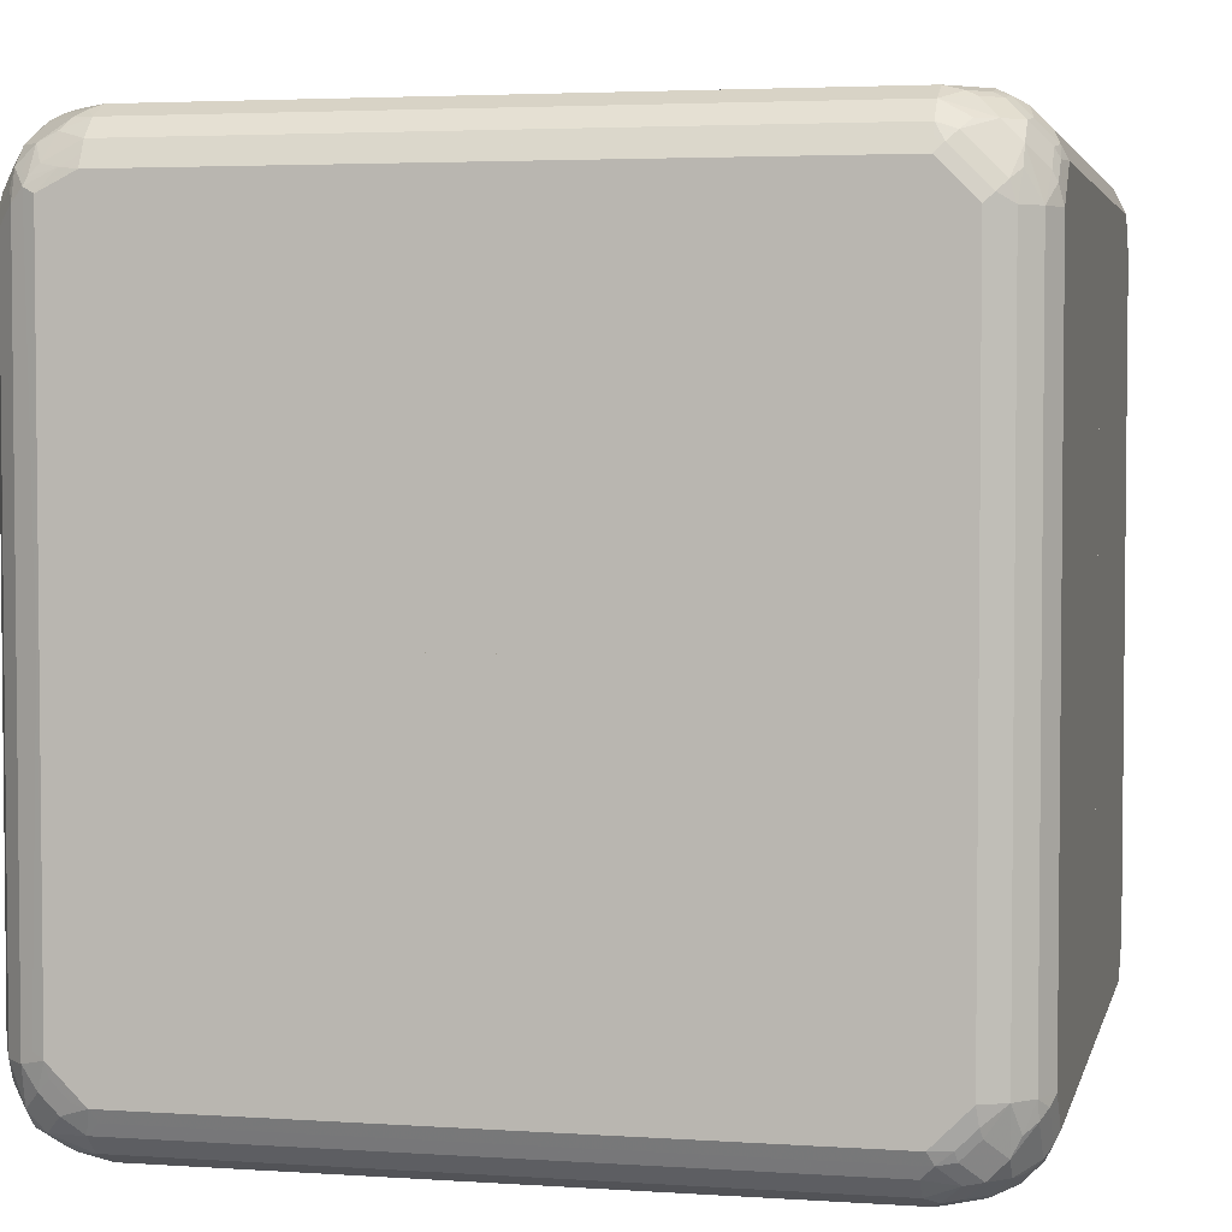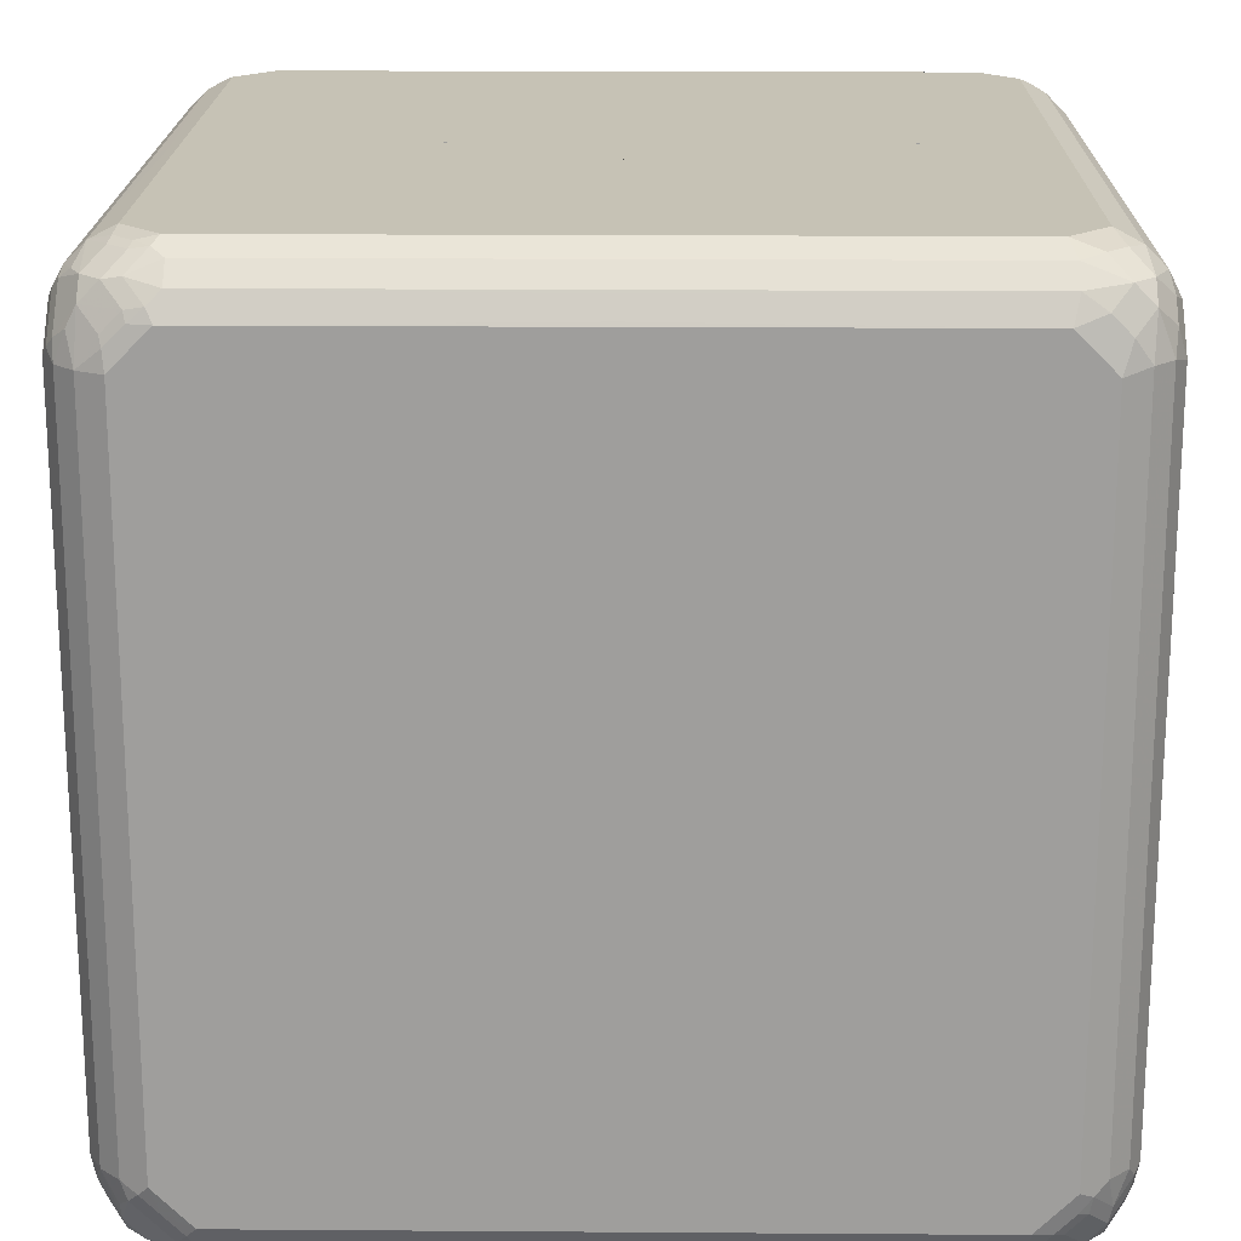
<metadata>
{"format":"obj","ext":"obj","renderer":"f3d","projection":"perspective","resolution":1024,"background":"white","views":[{"elev":3.6,"azim":-77.3,"up":"+Y"},{"elev":18.9,"azim":90.8,"up":"+Z"}]}
</metadata>
<code>
v 0.5031 0.3938 0.4375
v 0.5011 0.004171 0.4417
v 0.5031 0.004171 0.4375
v 0.5031 0.4375 0.3937
v 0.4922 0.4266 0.4484
v 0.4886 0.401 0.4666
v 0.4901 0.004171 0.4636
v 0.5031 0.004171 -0.4375
v 0.4886 0.4667 0.401
v 0.4922 0.4485 0.4265
v 0.5031 0.4375 -0.3937
v 0.4703 0.4485 0.4703
v 0.4849 0.4193 0.463
v 0.4886 0.004171 0.4666
v 0.4667 0.401 0.4885
v 0.4973 0.004171 -0.4493
v 0.5031 0.3938 -0.4375
v 0.4667 0.4886 0.401
v 0.4703 0.4703 0.4484
v 0.4886 0.4667 -0.3864
v 0.4977 0.4375 -0.4184
v 0.4958 0.4521 -0.401
v 0.4485 0.4703 0.4703
v 0.4485 0.4266 0.4921
v 0.463 0.4193 0.4848
v 0.4667 0.004171 0.4885
v 0.4636 0.004171 0.4901
v 0.4375 0.3938 0.5032
v 0.4886 0.004171 -0.4666
v 0.4886 0.3938 -0.4666
v 0.4977 0.4156 -0.4402
v 0.4375 0.5032 0.3937
v 0.4485 0.4922 0.4265
v 0.4667 0.4886 -0.3864
v 0.474 0.474 -0.4229
v 0.4922 0.4485 -0.4211
v 0.401 0.4886 0.4666
v 0.401 0.4667 0.4885
v 0.4266 0.4485 0.4921
v 0.4266 0.4922 0.4484
v 0.4157 0.4156 0.5032
v 0.4375 0.004171 0.5032
v 0.4667 0.004171 -0.4885
v 0.4667 0.3938 -0.4885
v 0.4703 0.4266 -0.4758
v 0.4703 0.4485 -0.4649
v 0.4922 0.4266 -0.443
v 0.4157 0.5032 0.4156
v 0.4375 0.5032 -0.3937
v 0.4521 0.4958 -0.401
v 0.4703 0.4703 -0.443
v 0.4485 0.4922 -0.4211
v 0.0006501 0.4886 0.4666
v 0.3938 0.5032 0.4375
v 0.0006501 0.4667 0.4885
v 0.3938 0.4375 0.5032
v 0.0006501 0.004171 0.5032
v 0.4375 0.004171 -0.5032
v 0.4485 0.4047 -0.4977
v 0.4594 0.4156 -0.4895
v 0.4485 0.4703 -0.4649
v 0.4375 0.4977 -0.4184
v 0.4157 0.5032 -0.4156
v 0.4266 0.4922 -0.443
v 0.4157 0.4977 -0.4402
v 0.0006501 0.5032 0.4375
v 0.0006501 0.4375 0.5032
v 0.0006501 0.004171 -0.3938
v 0.2625 0.004171 -0.5032
v 0.4375 0.3938 -0.5032
v 0.4157 0.4156 -0.5032
v 0.4047 0.4485 -0.4977
v 0.4157 0.4594 -0.4895
v 0.4266 0.4703 -0.4758
v 0.3938 0.4886 -0.4666
v 0.3938 0.5032 -0.4375
v 0.0006501 0.5032 -0.4375
v 0.0006501 0.2625 -0.5032
v 0.3938 0.4375 -0.5032
v 0.3938 0.4667 -0.4885
v 0.0006501 0.4886 -0.4666
v 0.0006501 0.4375 -0.5032
v 0.0006501 0.4667 -0.4885
v 0.0006501 -0.5032 -0.4375
v 0.0006501 -0.4886 -0.4666
v 0.3938 -0.5032 -0.4375
v 0.0006501 -0.5032 0.4375
v 0.3865 -0.4886 -0.4666
v 0.0006501 -0.4667 -0.4885
v 0.4184 -0.4977 -0.4375
v 0.4157 -0.5032 -0.4156
v 0.401 -0.4959 -0.452
v 0.3938 -0.5032 0.4375
v 0.0006501 -0.4886 0.4666
v 0.4229 -0.474 -0.4739
v 0.3865 -0.4667 -0.4885
v 0.0006501 -0.4588 -0.4925
v 0.4211 -0.4922 -0.4484
v 0.4402 -0.4977 -0.4156
v 0.4375 -0.5032 -0.3937
v 0.443 -0.4703 -0.4703
v 0.4157 -0.5032 0.4156
v 0.4047 -0.4977 0.4484
v 0.3938 -0.4886 0.4666
v 0.0006501 -0.4667 0.4885
v 0.401 -0.4521 -0.4958
v 0.3938 -0.4375 -0.5032
v 0.0006501 -0.4375 -0.5032
v 0.443 -0.4922 -0.4265
v 0.4667 -0.4886 -0.3937
v 0.4521 -0.4959 -0.3937
v 0.4375 -0.5032 0.3937
v 0.4648 -0.4484 -0.4703
v 0.4648 -0.4703 -0.4484
v 0.4211 -0.4484 -0.4921
v 0.443 -0.4266 -0.4921
v 0.4485 -0.4977 0.4047
v 0.4157 -0.4895 0.4593
v 0.4266 -0.4758 0.4703
v 0.3938 -0.4667 0.4885
v 0.0006501 -0.4517 0.4961
v 0.4184 -0.4375 -0.4977
v 0.4375 -0.3938 -0.5032
v 0.0006501 -0.2625 -0.5032
v 0.4758 -0.4703 -0.4265
v 0.4886 -0.4667 -0.3937
v 0.4667 -0.4886 0.3937
v 0.4521 -0.4959 0.3937
v 0.4758 -0.4266 -0.4703
v 0.4895 -0.4156 -0.4593
v 0.4667 -0.3938 -0.4885
v 0.4895 -0.4375 -0.4375
v 0.4895 -0.4594 -0.4156
v 0.4402 -0.4156 -0.4977
v 0.4594 -0.4895 0.4156
v 0.4485 -0.4649 0.4703
v 0.4266 -0.443 0.4921
v 0.4157 -0.4402 0.4977
v 0.3938 -0.4375 0.5032
v 0.0006501 -0.4375 0.5032
v 0.4977 -0.4484 -0.4047
v 0.4958 -0.4521 -0.3937
v 0.4886 -0.4667 0.3937
v 0.4703 -0.4758 0.4265
v 0.4886 -0.3938 -0.4666
v 0.4977 -0.4047 -0.4484
v 0.4977 -0.4266 -0.4265
v 0.4703 -0.4649 0.4484
v 0.4703 -0.443 0.4703
v 0.4485 -0.4211 0.4921
v 0.4375 -0.4183 0.4977
v 0.4375 -0.3938 0.5032
v 0.5031 -0.4375 -0.3937
v 0.4958 -0.4521 0.3937
v 0.4977 -0.4402 0.4156
v 0.4922 -0.443 0.4265
v 0.5031 -0.3938 -0.4375
v 0.4922 -0.4211 0.4484
v 0.474 -0.4229 0.4739
v 0.4521 -0.4011 0.4958
v 0.4667 -0.3865 0.4885
v 0.5031 -0.4375 0.3937
v 0.5031 -0.3938 0.4375
v 0.4977 -0.4183 0.4375
v 0.4958 -0.4011 0.452
v 0.4886 -0.3865 0.4666
v -0.4375 -0.003301 -0.5032
v -0.2625 -0.003301 -0.5032
v -0.4627 -0.003301 -0.4906
v -0.4375 0.3938 -0.5032
v 0.0006013 0.2625 -0.5032
v 0.0006013 -0.003301 -0.3937
v -0.4667 -0.003301 -0.4885
v -0.4667 0.3865 -0.4885
v -0.4521 0.401 -0.4958
v -0.4375 0.4184 -0.4977
v -0.3937 0.4375 -0.5032
v 0.0006013 0.4375 -0.5032
v 0.0006013 -0.003301 0.5032
v -0.4886 -0.003301 -0.4666
v -0.4886 0.4083 -0.4666
v -0.4484 0.4211 -0.4921
v -0.474 0.4229 -0.4739
v -0.4266 0.443 -0.4921
v -0.4156 0.4403 -0.4977
v -0.3937 0.4667 -0.4885
v 0.0006013 0.4667 -0.4885
v 0.0006013 0.4375 0.5032
v -0.4375 -0.003301 0.5032
v -0.5015 -0.003301 -0.4408
v -0.4703 0.443 -0.4703
v -0.4959 0.4229 -0.452
v -0.4484 0.4648 -0.4703
v -0.4266 0.4758 -0.4703
v -0.3937 0.4885 -0.4666
v 0.0006013 0.4885 -0.4666
v -0.3937 0.4375 0.5032
v 0.0006013 0.4667 0.4885
v -0.4667 -0.003301 0.4885
v -0.4375 0.3938 0.5032
v -0.5031 -0.003301 -0.4375
v -0.5031 0.4156 -0.4375
v -0.4813 0.4375 -0.4593
v -0.4703 0.4648 -0.4484
v -0.4977 0.4403 -0.4156
v -0.4922 0.432 -0.4484
v -0.4156 0.4895 -0.4593
v -0.4047 0.4977 -0.4484
v -0.3937 0.5032 -0.4375
v 0.0006013 0.4887 -0.4662
v -0.3864 0.4667 0.4885
v -0.401 0.4521 0.4958
v -0.4184 0.4375 0.4977
v 0.0006013 0.4885 0.4666
v -0.4667 0.3938 0.4885
v -0.4886 -0.003301 0.4666
v -0.4402 0.4156 0.4977
v -0.5031 -0.003301 0.4375
v -0.5031 0.4375 -0.3937
v -0.4886 0.4448 -0.4375
v -0.4703 0.4758 -0.4265
v -0.4594 0.4895 -0.4156
v -0.4375 0.4895 -0.4375
v -0.4959 0.4521 -0.3937
v -0.4886 0.4667 -0.3937
v -0.4266 0.4977 -0.4265
v 0.0006013 0.5032 -0.4375
v -0.4375 0.5032 -0.3937
v -0.3864 0.4885 0.4666
v -0.4229 0.474 0.4739
v -0.443 0.4703 0.4703
v -0.4211 0.4484 0.4921
v -0.443 0.4266 0.4921
v 0.0006013 0.4919 0.4599
v -0.4649 0.4484 0.4703
v -0.4758 0.4266 0.4703
v -0.4886 0.3938 0.4666
v -0.497 -0.003301 0.4499
v -0.4977 0.4047 0.4484
v -0.5031 0.3938 0.4375
v -0.5031 0.4375 0.3937
v -0.4667 0.4885 -0.3937
v -0.4484 0.4977 -0.4047
v -0.4959 0.4521 0.3937
v -0.4886 0.4667 0.3937
v 0.0006013 0.5032 0.4375
v -0.4375 0.5032 0.3937
v -0.3937 0.5032 0.4375
v -0.401 0.4958 0.452
v -0.4211 0.4922 0.4484
v -0.4649 0.4703 0.4484
v -0.4895 0.4156 0.4593
v -0.4895 0.4375 0.4375
v -0.4977 0.4484 0.4047
v -0.4667 0.4885 0.3937
v -0.4895 0.4594 0.4156
v -0.4758 0.4703 0.4265
v -0.4402 0.4977 0.4156
v -0.4184 0.4977 0.4375
v -0.443 0.4922 0.4265
v 0.0006013 -0.4375 0.5032
v -0.4375 -0.3938 0.5032
v -0.3937 -0.4375 0.5032
v 0.0006013 -0.4517 0.4961
v 0.0006013 -0.2625 -0.5032
v -0.4667 -0.3938 0.4885
v -0.4484 -0.4047 0.4977
v -0.4266 -0.4266 0.4977
v -0.4047 -0.4485 0.4977
v -0.3937 -0.4667 0.4885
v 0.0006013 -0.4667 0.4885
v 0.0006013 -0.4375 -0.5032
v -0.4886 -0.3938 0.4666
v -0.4703 -0.4266 0.4758
v -0.4594 -0.4156 0.4895
v -0.4375 -0.4375 0.4895
v -0.4156 -0.4594 0.4895
v -0.4266 -0.4703 0.4758
v -0.3937 -0.4885 0.4666
v 0.0006013 -0.4885 0.4666
v 0.0006013 -0.4588 -0.4925
v -0.3937 -0.4375 -0.5032
v -0.4375 -0.3938 -0.5032
v -0.5031 -0.3938 0.4375
v -0.4959 -0.3938 0.452
v -0.4977 -0.4156 0.4402
v -0.4922 -0.4266 0.443
v -0.4703 -0.4485 0.4649
v -0.4484 -0.4703 0.4649
v -0.4266 -0.4922 0.443
v -0.4156 -0.4977 0.4402
v -0.3937 -0.5032 0.4375
v 0.0006013 -0.5032 0.4375
v -0.401 -0.4667 -0.4885
v 0.0006013 -0.4667 -0.4885
v -0.4266 -0.4485 -0.4921
v -0.4484 -0.4266 -0.4921
v -0.4667 -0.4011 -0.4885
v -0.5031 -0.4375 0.3937
v -0.4977 -0.4375 0.4184
v -0.4922 -0.4485 0.4211
v -0.4703 -0.4703 0.443
v -0.4484 -0.4922 0.4211
v -0.4375 -0.4977 0.4184
v -0.4375 -0.5032 0.3937
v 0.0006013 -0.5032 -0.4375
v -0.401 -0.4885 -0.4666
v -0.4484 -0.4703 -0.4703
v -0.4193 -0.463 -0.4848
v 0.0006013 -0.4885 -0.4666
v -0.4703 -0.4485 -0.4703
v -0.463 -0.4193 -0.4848
v -0.4886 -0.4011 -0.4666
v -0.5031 -0.3938 -0.4375
v -0.4959 -0.4521 0.401
v -0.5031 -0.4375 -0.3937
v -0.474 -0.474 0.4229
v -0.4521 -0.4958 0.401
v -0.4667 -0.4885 0.3864
v -0.4375 -0.5032 -0.3937
v -0.3937 -0.5032 -0.4375
v 0.0006013 -0.4925 -0.4587
v -0.4266 -0.4922 -0.4484
v -0.4193 -0.4849 -0.463
v -0.4703 -0.4703 -0.4484
v -0.4922 -0.4266 -0.4484
v -0.4849 -0.4193 -0.463
v -0.4959 -0.3865 -0.452
v -0.4995 -0.412 -0.4338
v -0.4886 -0.4667 0.3864
v -0.4959 -0.4521 -0.3864
v -0.4995 -0.4339 -0.412
v -0.4922 -0.4485 -0.4265
v -0.4886 -0.4667 -0.401
v -0.4667 -0.4885 -0.401
v -0.4484 -0.4922 -0.4265
v -0.463 -0.4849 -0.4192
v -0.4849 -0.463 -0.4192
f 1 2 3
f 1 3 8
f 1 8 17
f 1 17 11
f 1 11 4
f 1 4 10
f 1 10 5
f 1 5 6
f 1 6 2
f 2 6 7
f 2 7 14
f 2 14 26
f 2 26 27
f 2 27 42
f 2 42 57
f 2 57 68
f 2 68 69
f 2 69 58
f 2 58 43
f 2 43 29
f 2 29 16
f 2 16 8
f 2 8 3
f 4 9 10
f 4 11 20
f 4 20 9
f 5 10 19
f 5 19 12
f 5 12 13
f 5 13 6
f 6 14 7
f 6 13 12
f 6 12 15
f 6 15 26
f 6 26 14
f 8 16 17
f 9 18 19
f 9 19 10
f 9 20 34
f 9 34 18
f 11 17 31
f 11 31 21
f 11 21 22
f 11 22 20
f 12 19 23
f 12 23 24
f 12 24 25
f 12 25 15
f 15 27 26
f 15 25 24
f 15 24 28
f 15 28 27
f 16 29 30
f 16 30 17
f 17 30 31
f 18 32 33
f 18 33 19
f 18 34 49
f 18 49 32
f 19 33 23
f 20 22 35
f 20 35 34
f 21 31 47
f 21 47 36
f 21 36 22
f 22 36 35
f 23 37 38
f 23 38 39
f 23 39 24
f 23 33 40
f 23 40 37
f 24 39 56
f 24 56 41
f 24 41 28
f 27 28 42
f 28 41 56
f 28 56 67
f 28 67 57
f 28 57 42
f 29 43 44
f 29 44 30
f 30 44 45
f 30 45 46
f 30 46 47
f 30 47 31
f 32 48 33
f 32 49 63
f 32 63 76
f 32 76 77
f 32 77 66
f 32 66 54
f 32 54 48
f 33 48 54
f 33 54 40
f 34 35 50
f 34 50 49
f 35 36 51
f 35 51 52
f 35 52 50
f 36 47 46
f 36 46 51
f 37 53 55
f 37 55 38
f 37 40 54
f 37 54 66
f 37 66 53
f 38 55 67
f 38 67 56
f 38 56 39
f 43 58 59
f 43 59 44
f 44 59 60
f 44 60 45
f 45 60 46
f 46 60 61
f 46 61 51
f 49 50 62
f 49 62 65
f 49 65 63
f 50 52 62
f 51 61 52
f 52 61 64
f 52 64 65
f 52 65 62
f 53 66 77
f 53 77 81
f 53 81 83
f 53 83 82
f 53 82 78
f 53 78 68
f 53 68 57
f 53 57 67
f 53 67 55
f 58 69 78
f 58 78 82
f 58 82 79
f 58 79 71
f 58 71 70
f 58 70 59
f 59 70 71
f 59 71 79
f 59 79 72
f 59 72 73
f 59 73 60
f 60 73 61
f 61 74 75
f 61 75 64
f 61 73 74
f 63 65 76
f 64 75 65
f 65 75 76
f 68 78 69
f 72 79 80
f 72 80 73
f 73 80 74
f 74 80 75
f 75 80 83
f 75 83 81
f 75 81 77
f 75 77 76
f 79 82 83
f 79 83 80
f 84 85 88
f 84 88 92
f 84 92 86
f 84 86 91
f 84 91 100
f 84 100 112
f 84 112 102
f 84 102 93
f 84 93 87
f 84 87 94
f 84 94 105
f 84 105 121
f 84 121 140
f 84 140 57
f 84 57 68
f 84 68 124
f 84 124 108
f 84 108 97
f 84 97 89
f 84 89 85
f 85 89 96
f 85 96 88
f 86 90 99
f 86 99 91
f 86 92 90
f 87 93 104
f 87 104 94
f 88 95 92
f 88 96 95
f 89 97 96
f 90 92 98
f 90 98 109
f 90 109 99
f 91 99 100
f 92 95 101
f 92 101 98
f 93 102 117
f 93 117 103
f 93 103 104
f 94 104 120
f 94 120 105
f 95 96 106
f 95 106 101
f 96 97 107
f 96 107 106
f 97 108 107
f 98 101 109
f 99 109 110
f 99 110 111
f 99 111 100
f 100 111 128
f 100 128 112
f 101 113 114
f 101 114 109
f 101 106 115
f 101 115 116
f 101 116 113
f 102 112 117
f 103 117 118
f 103 118 104
f 104 119 120
f 104 118 119
f 105 120 121
f 106 122 115
f 106 107 122
f 107 108 124
f 107 124 69
f 107 69 58
f 107 58 123
f 107 123 122
f 109 114 110
f 110 114 125
f 110 125 126
f 110 126 143
f 110 143 127
f 110 127 128
f 110 128 111
f 112 128 117
f 113 129 130
f 113 130 132
f 113 132 114
f 113 116 131
f 113 131 129
f 114 132 133
f 114 133 125
f 115 122 116
f 116 122 134
f 116 134 131
f 117 135 118
f 117 128 127
f 117 127 135
f 118 135 136
f 118 136 119
f 119 136 120
f 120 136 137
f 120 137 138
f 120 138 139
f 120 139 121
f 121 139 140
f 122 123 134
f 123 58 43
f 123 43 131
f 123 131 134
f 124 68 69
f 125 133 126
f 126 133 141
f 126 141 142
f 126 142 154
f 126 154 143
f 127 143 144
f 127 144 135
f 129 145 130
f 129 131 145
f 130 145 146
f 130 146 147
f 130 147 132
f 131 43 29
f 131 29 145
f 132 147 141
f 132 141 133
f 135 144 148
f 135 148 136
f 136 149 150
f 136 150 137
f 136 148 149
f 137 150 138
f 138 150 151
f 138 151 152
f 138 152 139
f 139 152 42
f 139 42 57
f 139 57 140
f 58 69 68
f 58 68 57
f 58 57 42
f 58 42 27
f 58 27 26
f 58 26 14
f 58 14 7
f 58 7 2
f 58 2 3
f 58 3 8
f 58 8 16
f 58 16 29
f 58 29 43
f 141 153 142
f 141 147 153
f 142 153 162
f 142 162 154
f 143 154 155
f 143 155 156
f 143 156 148
f 143 148 144
f 145 29 16
f 145 16 146
f 146 16 157
f 146 157 147
f 147 157 153
f 148 156 158
f 148 158 149
f 149 159 150
f 149 158 159
f 150 160 151
f 150 159 160
f 151 160 152
f 152 160 161
f 152 161 27
f 152 27 42
f 153 157 8
f 153 8 3
f 153 3 163
f 153 163 162
f 154 162 155
f 155 162 163
f 155 163 164
f 155 164 158
f 155 158 156
f 16 8 157
f 158 164 165
f 158 165 159
f 159 165 166
f 159 166 161
f 159 161 160
f 161 166 14
f 161 14 26
f 161 26 27
f 163 3 2
f 163 2 165
f 163 165 164
f 165 2 7
f 165 7 166
f 166 7 14
f 167 168 172
f 167 172 179
f 167 179 189
f 167 189 199
f 167 199 216
f 167 216 238
f 167 238 218
f 167 218 201
f 167 201 190
f 167 190 180
f 167 180 173
f 167 173 169
f 167 169 170
f 167 170 177
f 167 177 178
f 167 178 171
f 167 171 168
f 168 171 172
f 169 173 174
f 169 174 170
f 170 175 176
f 170 176 177
f 170 174 175
f 171 178 187
f 171 187 196
f 171 196 210
f 171 210 227
f 171 227 246
f 171 246 234
f 171 234 214
f 171 214 198
f 171 198 188
f 171 188 179
f 171 179 172
f 173 180 181
f 173 181 174
f 174 181 183
f 174 183 175
f 175 182 176
f 175 183 191
f 175 191 182
f 176 182 184
f 176 184 185
f 176 185 177
f 177 185 186
f 177 186 187
f 177 187 178
f 179 188 197
f 179 197 200
f 179 200 189
f 180 190 192
f 180 192 181
f 181 191 183
f 181 192 191
f 182 191 184
f 184 191 193
f 184 193 186
f 184 186 185
f 186 193 194
f 186 194 195
f 186 195 196
f 186 196 187
f 188 198 211
f 188 211 197
f 189 200 215
f 189 215 199
f 190 201 202
f 190 202 192
f 191 192 203
f 191 203 204
f 191 204 193
f 192 202 205
f 192 205 206
f 192 206 203
f 193 204 223
f 193 223 207
f 193 207 194
f 194 207 195
f 195 207 208
f 195 208 209
f 195 209 210
f 195 210 196
f 197 211 212
f 197 212 213
f 197 213 200
f 198 214 229
f 198 229 211
f 199 215 237
f 199 237 216
f 200 213 217
f 200 217 215
f 201 218 240
f 201 240 241
f 201 241 219
f 201 219 202
f 202 219 205
f 203 206 204
f 204 206 220
f 204 220 221
f 204 221 222
f 204 222 223
f 205 220 206
f 205 219 224
f 205 224 225
f 205 225 220
f 207 223 226
f 207 226 208
f 208 226 228
f 208 228 209
f 209 227 210
f 209 228 247
f 209 247 248
f 209 248 246
f 209 246 227
f 211 229 230
f 211 230 212
f 212 230 231
f 212 231 232
f 212 232 213
f 213 232 233
f 213 233 217
f 214 234 229
f 215 217 233
f 215 233 235
f 215 235 236
f 215 236 237
f 216 237 239
f 216 239 238
f 218 238 239
f 218 239 240
f 219 241 254
f 219 254 244
f 219 244 224
f 220 225 221
f 221 225 242
f 221 242 222
f 222 242 243
f 222 243 226
f 222 226 223
f 224 244 245
f 224 245 225
f 225 245 255
f 225 255 242
f 226 243 228
f 228 243 242
f 228 242 255
f 228 255 247
f 229 234 248
f 229 248 249
f 229 249 230
f 230 249 250
f 230 250 231
f 231 235 233
f 231 233 232
f 231 250 251
f 231 251 235
f 234 246 248
f 235 251 253
f 235 253 252
f 235 252 236
f 236 252 237
f 237 252 239
f 239 252 253
f 239 253 256
f 239 256 254
f 239 254 241
f 239 241 240
f 244 254 245
f 245 254 256
f 245 256 257
f 245 257 255
f 247 255 258
f 247 258 259
f 247 259 248
f 248 259 249
f 249 259 250
f 250 259 258
f 250 258 260
f 250 260 251
f 251 260 255
f 251 255 257
f 251 257 256
f 251 256 253
f 255 260 258
f 179 189 262
f 179 262 263
f 179 263 261
f 179 261 264
f 179 264 271
f 179 271 280
f 179 280 293
f 179 293 306
f 179 306 322
f 179 322 310
f 179 310 295
f 179 295 281
f 179 281 272
f 179 272 265
f 179 265 172
f 179 172 168
f 179 168 167
f 179 167 169
f 179 169 173
f 179 173 180
f 179 180 190
f 179 190 201
f 179 201 218
f 179 218 238
f 179 238 216
f 179 216 199
f 179 199 189
f 189 199 266
f 189 266 262
f 261 263 264
f 172 265 168
f 199 216 273
f 199 273 266
f 262 267 268
f 262 268 269
f 262 269 263
f 262 266 267
f 263 269 264
f 264 269 270
f 264 270 271
f 265 272 282
f 265 282 283
f 265 283 167
f 265 167 168
f 216 238 285
f 216 285 273
f 266 274 275
f 266 275 267
f 266 273 274
f 267 275 276
f 267 276 268
f 268 276 277
f 268 277 269
f 269 277 270
f 270 278 279
f 270 279 280
f 270 280 271
f 270 277 278
f 272 281 282
f 167 283 169
f 238 218 284
f 238 284 285
f 273 285 286
f 273 286 287
f 273 287 288
f 273 288 274
f 274 288 275
f 275 288 276
f 276 288 289
f 276 289 277
f 277 289 278
f 278 289 279
f 279 289 290
f 279 290 291
f 279 291 292
f 279 292 293
f 279 293 280
f 281 294 282
f 281 295 294
f 282 294 296
f 282 296 283
f 283 296 297
f 283 297 298
f 283 298 169
f 169 298 173
f 218 201 314
f 218 314 316
f 218 316 299
f 218 299 284
f 284 286 285
f 284 299 300
f 284 300 286
f 286 300 301
f 286 301 287
f 287 301 302
f 287 302 288
f 288 302 289
f 289 302 290
f 290 302 303
f 290 303 304
f 290 304 291
f 291 304 305
f 291 305 292
f 292 305 320
f 292 320 321
f 292 321 306
f 292 306 293
f 294 295 310
f 294 310 307
f 294 307 308
f 294 308 309
f 294 309 296
f 296 309 308
f 296 308 311
f 296 311 297
f 297 311 312
f 297 312 298
f 298 312 311
f 298 311 313
f 298 313 180
f 298 180 173
f 201 190 314
f 299 315 300
f 299 316 331
f 299 331 315
f 300 315 301
f 301 315 317
f 301 317 302
f 302 317 318
f 302 318 303
f 303 318 304
f 304 318 305
f 305 318 319
f 305 319 335
f 305 335 320
f 306 321 322
f 307 310 322
f 307 322 321
f 307 321 323
f 307 323 324
f 307 324 308
f 308 324 323
f 308 323 325
f 308 325 311
f 311 325 333
f 311 333 326
f 311 326 327
f 311 327 313
f 313 327 326
f 313 326 314
f 313 314 328
f 313 328 190
f 313 190 180
f 190 328 314
f 314 326 329
f 314 329 332
f 314 332 316
f 315 330 317
f 315 331 334
f 315 334 330
f 316 332 333
f 316 333 334
f 316 334 331
f 317 330 319
f 317 319 318
f 319 330 334
f 319 334 335
f 320 335 336
f 320 336 323
f 320 323 321
f 323 336 325
f 325 336 337
f 325 337 335
f 325 335 334
f 325 334 338
f 325 338 333
f 326 333 332
f 326 332 329
f 333 338 334
f 335 337 336

</code>
